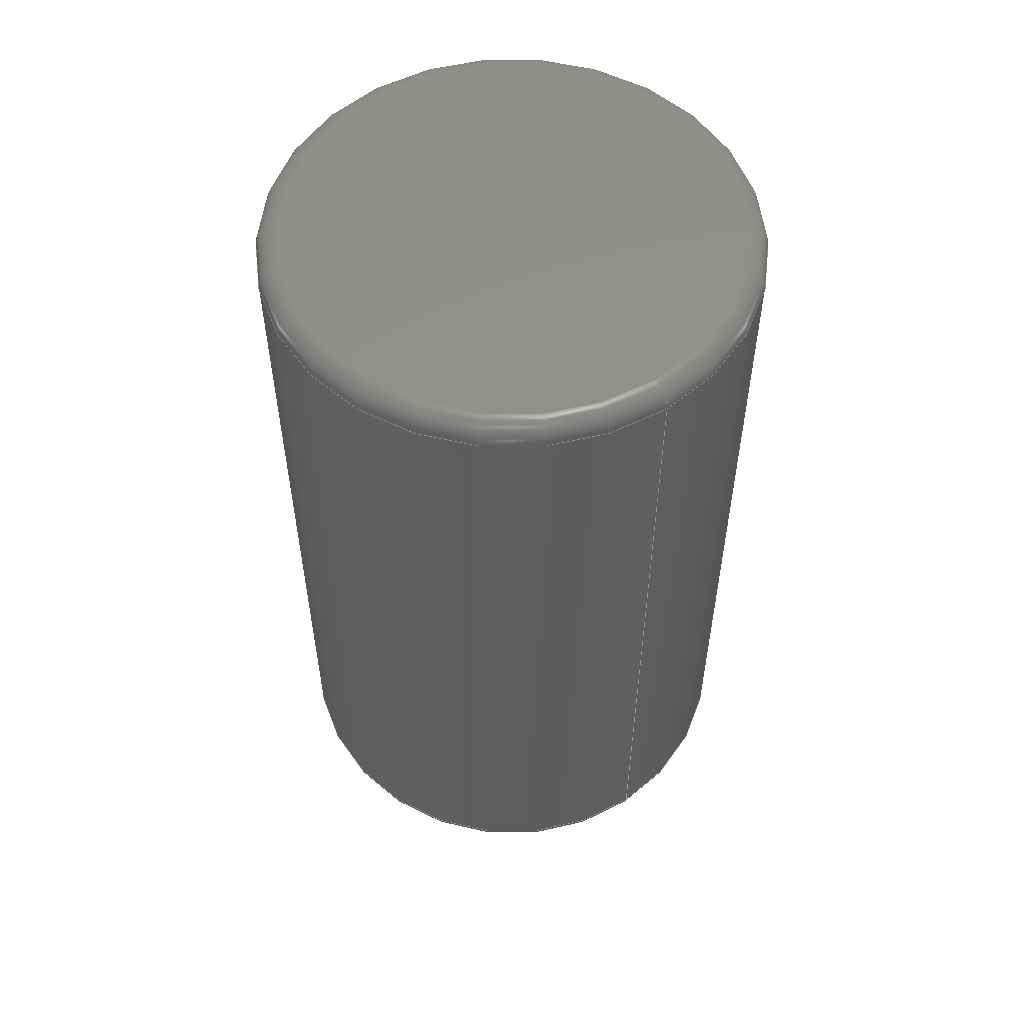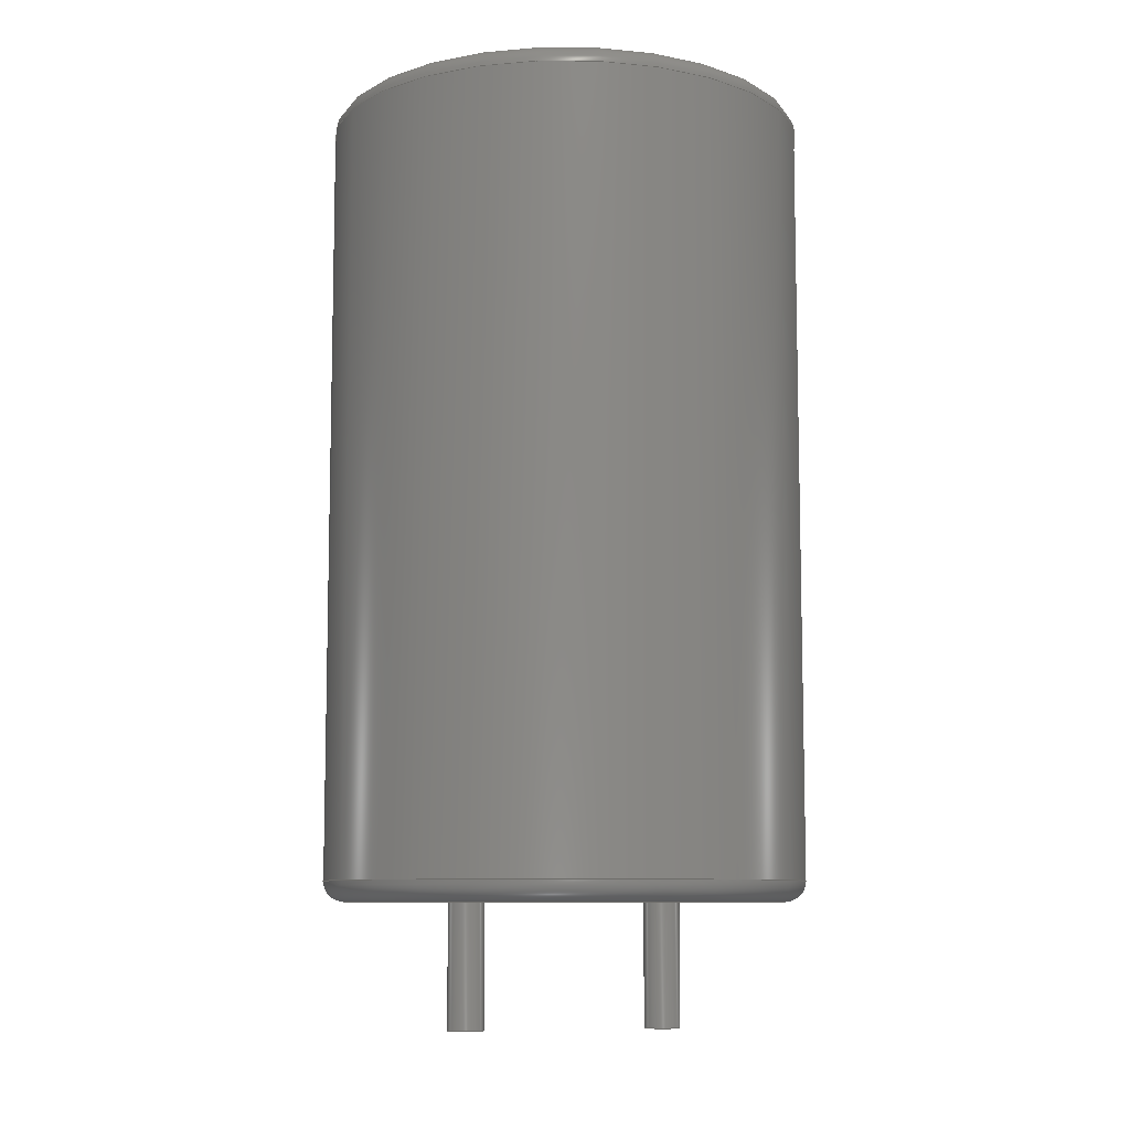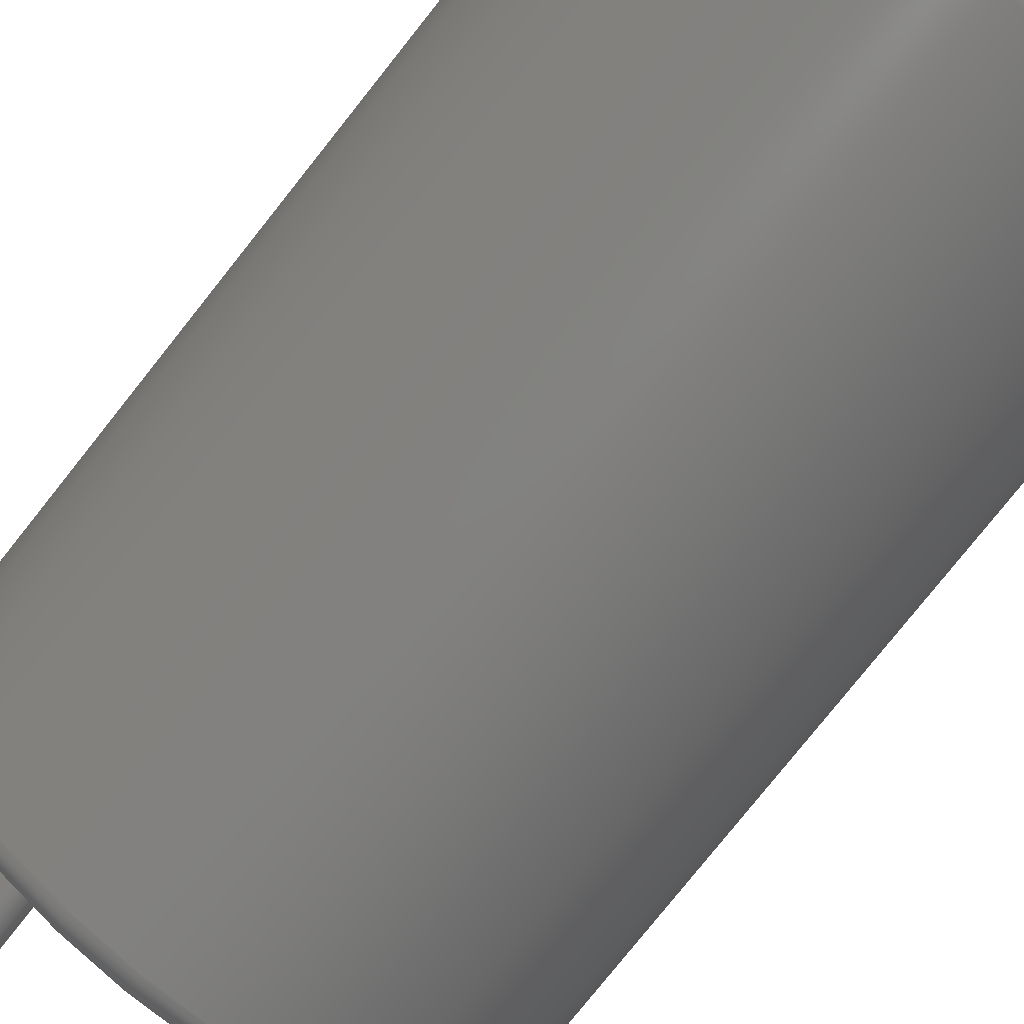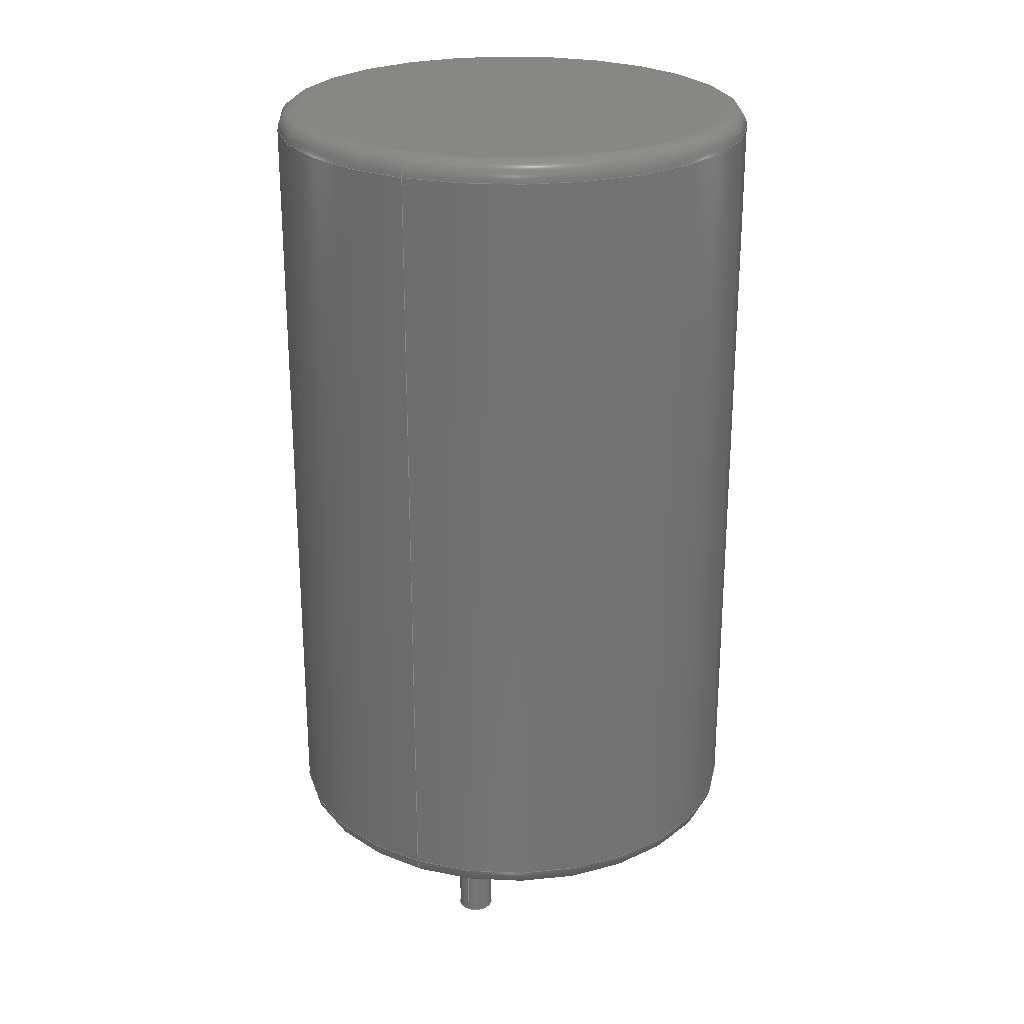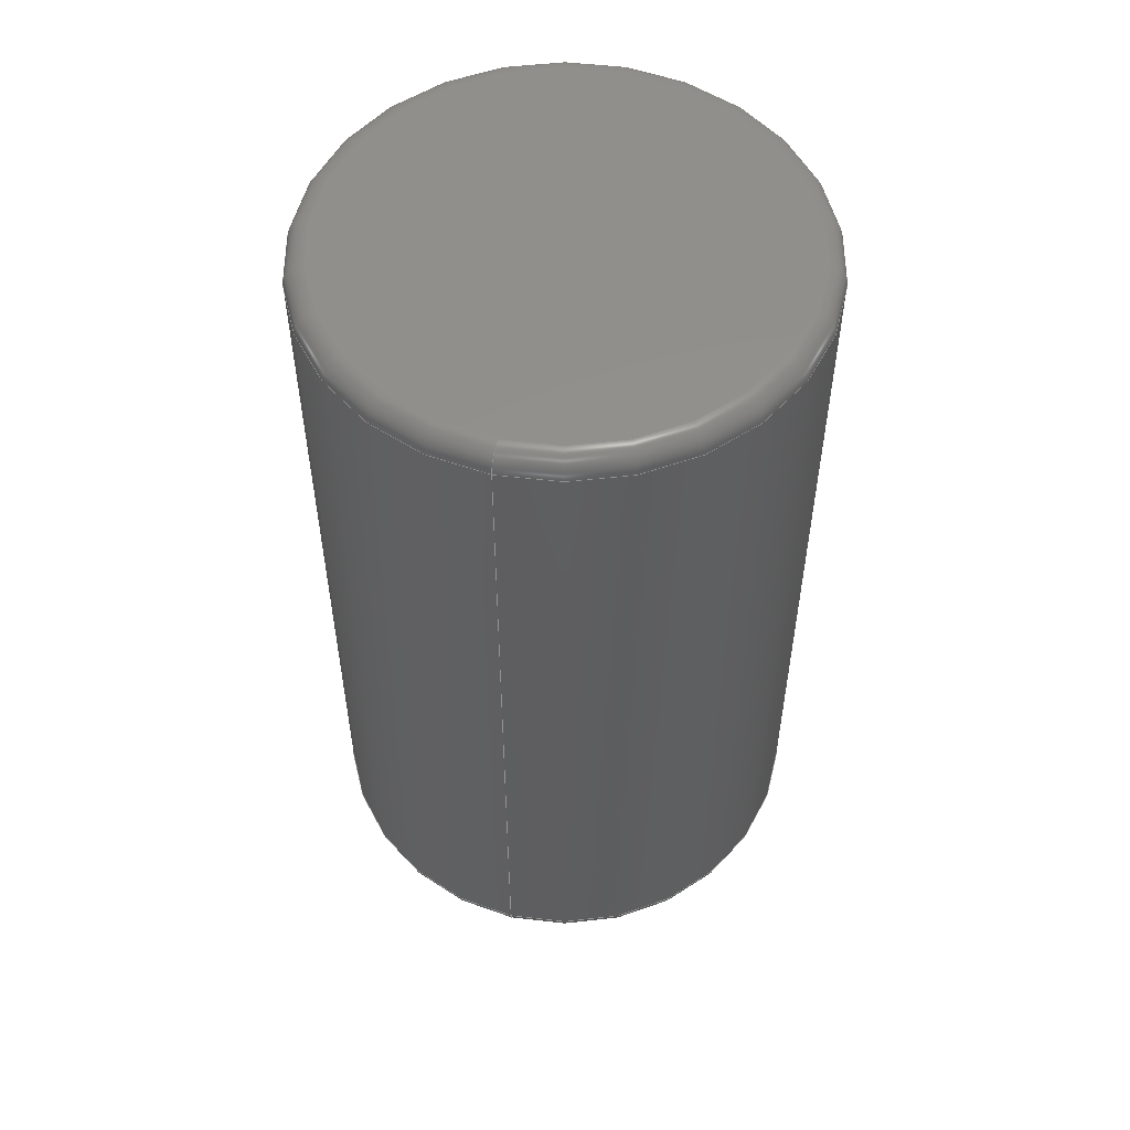
<metadata>
{"format":"step","ext":"step","renderer":"f3d","projection":"perspective","resolution":1024,"background":"white","views":[{"elev":55.1,"azim":55.4,"up":"+Z"},{"elev":-8.7,"azim":-14.5,"up":"+Z"},{"elev":-78.4,"azim":-38.5,"up":"+Y"},{"elev":24.8,"azim":115.2,"up":"+Z"},{"elev":54.0,"azim":103.9,"up":"+Z"}]}
</metadata>
<code>
ISO-10303-21;
DATA;
#1 = APPLICATION_PROTOCOL_DEFINITION('committee draft',
  'automotive_design',1997,#2);
#2 = APPLICATION_CONTEXT(
  'core data for automotive mechanical design processes');
#3 = SHAPE_DEFINITION_REPRESENTATION(#4,#10);
#4 = PRODUCT_DEFINITION_SHAPE('','',#5);
#5 = PRODUCT_DEFINITION('design','',#6,#9);
#6 = PRODUCT_DEFINITION_FORMATION('','',#7);
#7 = PRODUCT('L_Radial_D12mm_P5mm_Neosid_SD12_style2',
  'L_Radial_D12mm_P5mm_Neosid_SD12_style2','',(#8));
#8 = MECHANICAL_CONTEXT('',#2,'mechanical');
#9 = PRODUCT_DEFINITION_CONTEXT('part definition',#2,'design');
#10 = ADVANCED_BREP_SHAPE_REPRESENTATION('',(#11,#15),#210);
#11 = AXIS2_PLACEMENT_3D('',#12,#13,#14);
#12 = CARTESIAN_POINT('',(0,0,0));
#13 = DIRECTION('',(0,0,1));
#14 = DIRECTION('',(1,0,-0));
#15 = MANIFOLD_SOLID_BREP('',#16);
#16 = CLOSED_SHELL('',(#17,#50,#76,#102,#133,#142,#167,#192,#201));
#17 = ADVANCED_FACE('',(#18),#45,.T.);
#18 = FACE_BOUND('',#19,.F.);
#19 = EDGE_LOOP('',(#20,#30,#37,#38));
#20 = ORIENTED_EDGE('',*,*,#21,.T.);
#21 = EDGE_CURVE('',#22,#24,#26,.T.);
#22 = VERTEX_POINT('',#23);
#23 = CARTESIAN_POINT('',(8.5,0,0.6));
#24 = VERTEX_POINT('',#25);
#25 = CARTESIAN_POINT('',(8.5,0,19.6));
#26 = LINE('',#27,#28);
#27 = CARTESIAN_POINT('',(8.5,0,0.1));
#28 = VECTOR('',#29,1);
#29 = DIRECTION('',(0,0,1));
#30 = ORIENTED_EDGE('',*,*,#31,.T.);
#31 = EDGE_CURVE('',#24,#24,#32,.T.);
#32 = CIRCLE('',#33,6);
#33 = AXIS2_PLACEMENT_3D('',#34,#35,#36);
#34 = CARTESIAN_POINT('',(2.5,0,19.6));
#35 = DIRECTION('',(0,0,1));
#36 = DIRECTION('',(1,0,0));
#37 = ORIENTED_EDGE('',*,*,#21,.F.);
#38 = ORIENTED_EDGE('',*,*,#39,.F.);
#39 = EDGE_CURVE('',#22,#22,#40,.T.);
#40 = CIRCLE('',#41,6);
#41 = AXIS2_PLACEMENT_3D('',#42,#43,#44);
#42 = CARTESIAN_POINT('',(2.5,0,0.6));
#43 = DIRECTION('',(0,0,1));
#44 = DIRECTION('',(1,0,0));
#45 = CYLINDRICAL_SURFACE('',#46,6);
#46 = AXIS2_PLACEMENT_3D('',#47,#48,#49);
#47 = CARTESIAN_POINT('',(2.5,0,0.1));
#48 = DIRECTION('',(-0,-0,-1));
#49 = DIRECTION('',(1,0,0));
#50 = ADVANCED_FACE('',(#51),#71,.T.);
#51 = FACE_BOUND('',#52,.F.);
#52 = EDGE_LOOP('',(#53,#62,#63,#64));
#53 = ORIENTED_EDGE('',*,*,#54,.F.);
#54 = EDGE_CURVE('',#22,#55,#57,.T.);
#55 = VERTEX_POINT('',#56);
#56 = CARTESIAN_POINT('',(8,0,0.1));
#57 = CIRCLE('',#58,0.5);
#58 = AXIS2_PLACEMENT_3D('',#59,#60,#61);
#59 = CARTESIAN_POINT('',(8,0,0.6));
#60 = DIRECTION('',(-0,1,0));
#61 = DIRECTION('',(1,0,0));
#62 = ORIENTED_EDGE('',*,*,#39,.T.);
#63 = ORIENTED_EDGE('',*,*,#54,.T.);
#64 = ORIENTED_EDGE('',*,*,#65,.F.);
#65 = EDGE_CURVE('',#55,#55,#66,.T.);
#66 = CIRCLE('',#67,5.5);
#67 = AXIS2_PLACEMENT_3D('',#68,#69,#70);
#68 = CARTESIAN_POINT('',(2.5,0,0.1));
#69 = DIRECTION('',(0,0,1));
#70 = DIRECTION('',(1,0,0));
#71 = TOROIDAL_SURFACE('',#72,5.5,0.5);
#72 = AXIS2_PLACEMENT_3D('',#73,#74,#75);
#73 = CARTESIAN_POINT('',(2.5,0,0.6));
#74 = DIRECTION('',(0,0,-1));
#75 = DIRECTION('',(1,0,0));
#76 = ADVANCED_FACE('',(#77),#97,.T.);
#77 = FACE_BOUND('',#78,.T.);
#78 = EDGE_LOOP('',(#79,#88,#89,#90));
#79 = ORIENTED_EDGE('',*,*,#80,.F.);
#80 = EDGE_CURVE('',#24,#81,#83,.T.);
#81 = VERTEX_POINT('',#82);
#82 = CARTESIAN_POINT('',(8,0,20.1));
#83 = CIRCLE('',#84,0.5);
#84 = AXIS2_PLACEMENT_3D('',#85,#86,#87);
#85 = CARTESIAN_POINT('',(8,0,19.6));
#86 = DIRECTION('',(0,-1,0));
#87 = DIRECTION('',(1,0,0));
#88 = ORIENTED_EDGE('',*,*,#31,.T.);
#89 = ORIENTED_EDGE('',*,*,#80,.T.);
#90 = ORIENTED_EDGE('',*,*,#91,.F.);
#91 = EDGE_CURVE('',#81,#81,#92,.T.);
#92 = CIRCLE('',#93,5.5);
#93 = AXIS2_PLACEMENT_3D('',#94,#95,#96);
#94 = CARTESIAN_POINT('',(2.5,0,20.1));
#95 = DIRECTION('',(0,0,1));
#96 = DIRECTION('',(1,0,0));
#97 = TOROIDAL_SURFACE('',#98,5.5,0.5);
#98 = AXIS2_PLACEMENT_3D('',#99,#100,#101);
#99 = CARTESIAN_POINT('',(2.5,0,19.6));
#100 = DIRECTION('',(0,0,1));
#101 = DIRECTION('',(1,0,0));
#102 = ADVANCED_FACE('',(#103,#106,#117),#128,.T.);
#103 = FACE_BOUND('',#104,.T.);
#104 = EDGE_LOOP('',(#105));
#105 = ORIENTED_EDGE('',*,*,#65,.F.);
#106 = FACE_BOUND('',#107,.T.);
#107 = EDGE_LOOP('',(#108));
#108 = ORIENTED_EDGE('',*,*,#109,.F.);
#109 = EDGE_CURVE('',#110,#110,#112,.T.);
#110 = VERTEX_POINT('',#111);
#111 = CARTESIAN_POINT('',(0.45,0,0.1));
#112 = CIRCLE('',#113,0.45);
#113 = AXIS2_PLACEMENT_3D('',#114,#115,#116);
#114 = CARTESIAN_POINT('',(0,0,0.1));
#115 = DIRECTION('',(0,0,-1));
#116 = DIRECTION('',(1,0,0));
#117 = FACE_BOUND('',#118,.T.);
#118 = EDGE_LOOP('',(#119));
#119 = ORIENTED_EDGE('',*,*,#120,.F.);
#120 = EDGE_CURVE('',#121,#121,#123,.T.);
#121 = VERTEX_POINT('',#122);
#122 = CARTESIAN_POINT('',(5.45,0,0.1));
#123 = CIRCLE('',#124,0.45);
#124 = AXIS2_PLACEMENT_3D('',#125,#126,#127);
#125 = CARTESIAN_POINT('',(5,0,0.1));
#126 = DIRECTION('',(0,0,-1));
#127 = DIRECTION('',(1,0,0));
#128 = PLANE('',#129);
#129 = AXIS2_PLACEMENT_3D('',#130,#131,#132);
#130 = CARTESIAN_POINT('',(8.5,0,0.1));
#131 = DIRECTION('',(0,0,-1));
#132 = DIRECTION('',(-1,0,0));
#133 = ADVANCED_FACE('',(#134),#137,.F.);
#134 = FACE_BOUND('',#135,.F.);
#135 = EDGE_LOOP('',(#136));
#136 = ORIENTED_EDGE('',*,*,#91,.F.);
#137 = PLANE('',#138);
#138 = AXIS2_PLACEMENT_3D('',#139,#140,#141);
#139 = CARTESIAN_POINT('',(8.5,0,20.1));
#140 = DIRECTION('',(0,0,-1));
#141 = DIRECTION('',(-1,0,0));
#142 = ADVANCED_FACE('',(#143),#162,.T.);
#143 = FACE_BOUND('',#144,.F.);
#144 = EDGE_LOOP('',(#145,#154,#160,#161));
#145 = ORIENTED_EDGE('',*,*,#146,.F.);
#146 = EDGE_CURVE('',#147,#147,#149,.T.);
#147 = VERTEX_POINT('',#148);
#148 = CARTESIAN_POINT('',(0.45,0,-3));
#149 = CIRCLE('',#150,0.45);
#150 = AXIS2_PLACEMENT_3D('',#151,#152,#153);
#151 = CARTESIAN_POINT('',(0,0,-3));
#152 = DIRECTION('',(0,0,1));
#153 = DIRECTION('',(1,0,0));
#154 = ORIENTED_EDGE('',*,*,#155,.T.);
#155 = EDGE_CURVE('',#147,#110,#156,.T.);
#156 = LINE('',#157,#158);
#157 = CARTESIAN_POINT('',(0.45,0,-3));
#158 = VECTOR('',#159,1);
#159 = DIRECTION('',(0,0,1));
#160 = ORIENTED_EDGE('',*,*,#109,.F.);
#161 = ORIENTED_EDGE('',*,*,#155,.F.);
#162 = CYLINDRICAL_SURFACE('',#163,0.45);
#163 = AXIS2_PLACEMENT_3D('',#164,#165,#166);
#164 = CARTESIAN_POINT('',(0,0,-3));
#165 = DIRECTION('',(-0,-0,-1));
#166 = DIRECTION('',(1,0,0));
#167 = ADVANCED_FACE('',(#168),#187,.T.);
#168 = FACE_BOUND('',#169,.F.);
#169 = EDGE_LOOP('',(#170,#179,#185,#186));
#170 = ORIENTED_EDGE('',*,*,#171,.F.);
#171 = EDGE_CURVE('',#172,#172,#174,.T.);
#172 = VERTEX_POINT('',#173);
#173 = CARTESIAN_POINT('',(5.45,0,-3));
#174 = CIRCLE('',#175,0.45);
#175 = AXIS2_PLACEMENT_3D('',#176,#177,#178);
#176 = CARTESIAN_POINT('',(5,0,-3));
#177 = DIRECTION('',(0,0,1));
#178 = DIRECTION('',(1,0,0));
#179 = ORIENTED_EDGE('',*,*,#180,.T.);
#180 = EDGE_CURVE('',#172,#121,#181,.T.);
#181 = LINE('',#182,#183);
#182 = CARTESIAN_POINT('',(5.45,0,-3));
#183 = VECTOR('',#184,1);
#184 = DIRECTION('',(0,0,1));
#185 = ORIENTED_EDGE('',*,*,#120,.F.);
#186 = ORIENTED_EDGE('',*,*,#180,.F.);
#187 = CYLINDRICAL_SURFACE('',#188,0.45);
#188 = AXIS2_PLACEMENT_3D('',#189,#190,#191);
#189 = CARTESIAN_POINT('',(5,0,-3));
#190 = DIRECTION('',(-0,-0,-1));
#191 = DIRECTION('',(1,0,0));
#192 = ADVANCED_FACE('',(#193),#196,.T.);
#193 = FACE_BOUND('',#194,.F.);
#194 = EDGE_LOOP('',(#195));
#195 = ORIENTED_EDGE('',*,*,#146,.T.);
#196 = PLANE('',#197);
#197 = AXIS2_PLACEMENT_3D('',#198,#199,#200);
#198 = CARTESIAN_POINT('',(0.45,0,-3));
#199 = DIRECTION('',(0,0,-1));
#200 = DIRECTION('',(-1,0,0));
#201 = ADVANCED_FACE('',(#202),#205,.T.);
#202 = FACE_BOUND('',#203,.F.);
#203 = EDGE_LOOP('',(#204));
#204 = ORIENTED_EDGE('',*,*,#171,.T.);
#205 = PLANE('',#206);
#206 = AXIS2_PLACEMENT_3D('',#207,#208,#209);
#207 = CARTESIAN_POINT('',(5.45,0,-3));
#208 = DIRECTION('',(0,0,-1));
#209 = DIRECTION('',(-1,0,0));
#210 = ( GEOMETRIC_REPRESENTATION_CONTEXT(3) 
GLOBAL_UNCERTAINTY_ASSIGNED_CONTEXT((#214)) GLOBAL_UNIT_ASSIGNED_CONTEXT
((#211,#212,#213)) REPRESENTATION_CONTEXT('Context #1',
  '3D Context with UNIT and UNCERTAINTY') );
#211 = ( LENGTH_UNIT() NAMED_UNIT(*) SI_UNIT(.MILLI.,.METRE.) );
#212 = ( NAMED_UNIT(*) PLANE_ANGLE_UNIT() SI_UNIT($,.RADIAN.) );
#213 = ( NAMED_UNIT(*) SI_UNIT($,.STERADIAN.) SOLID_ANGLE_UNIT() );
#214 = UNCERTAINTY_MEASURE_WITH_UNIT(LENGTH_MEASURE(1e-07),#211,
  'distance_accuracy_value','confusion accuracy');
#215 = PRODUCT_TYPE('part',$,(#7));
#216 = MECHANICAL_DESIGN_GEOMETRIC_PRESENTATION_REPRESENTATION('',(#217,
    #225,#232,#239,#246,#253,#261,#268,#275),#210);
#217 = STYLED_ITEM('color',(#218),#17);
#218 = PRESENTATION_STYLE_ASSIGNMENT((#219));
#219 = SURFACE_STYLE_USAGE(.BOTH.,#220);
#220 = SURFACE_SIDE_STYLE('',(#221));
#221 = SURFACE_STYLE_FILL_AREA(#222);
#222 = FILL_AREA_STYLE('',(#223));
#223 = FILL_AREA_STYLE_COLOUR('',#224);
#224 = COLOUR_RGB('',0.148,0.145,0.145);
#225 = STYLED_ITEM('color',(#226),#50);
#226 = PRESENTATION_STYLE_ASSIGNMENT((#227));
#227 = SURFACE_STYLE_USAGE(.BOTH.,#228);
#228 = SURFACE_SIDE_STYLE('',(#229));
#229 = SURFACE_STYLE_FILL_AREA(#230);
#230 = FILL_AREA_STYLE('',(#231));
#231 = FILL_AREA_STYLE_COLOUR('',#224);
#232 = STYLED_ITEM('color',(#233),#76);
#233 = PRESENTATION_STYLE_ASSIGNMENT((#234));
#234 = SURFACE_STYLE_USAGE(.BOTH.,#235);
#235 = SURFACE_SIDE_STYLE('',(#236));
#236 = SURFACE_STYLE_FILL_AREA(#237);
#237 = FILL_AREA_STYLE('',(#238));
#238 = FILL_AREA_STYLE_COLOUR('',#224);
#239 = STYLED_ITEM('color',(#240),#102);
#240 = PRESENTATION_STYLE_ASSIGNMENT((#241));
#241 = SURFACE_STYLE_USAGE(.BOTH.,#242);
#242 = SURFACE_SIDE_STYLE('',(#243));
#243 = SURFACE_STYLE_FILL_AREA(#244);
#244 = FILL_AREA_STYLE('',(#245));
#245 = FILL_AREA_STYLE_COLOUR('',#224);
#246 = STYLED_ITEM('color',(#247),#133);
#247 = PRESENTATION_STYLE_ASSIGNMENT((#248));
#248 = SURFACE_STYLE_USAGE(.BOTH.,#249);
#249 = SURFACE_SIDE_STYLE('',(#250));
#250 = SURFACE_STYLE_FILL_AREA(#251);
#251 = FILL_AREA_STYLE('',(#252));
#252 = FILL_AREA_STYLE_COLOUR('',#224);
#253 = STYLED_ITEM('color',(#254),#142);
#254 = PRESENTATION_STYLE_ASSIGNMENT((#255));
#255 = SURFACE_STYLE_USAGE(.BOTH.,#256);
#256 = SURFACE_SIDE_STYLE('',(#257));
#257 = SURFACE_STYLE_FILL_AREA(#258);
#258 = FILL_AREA_STYLE('',(#259));
#259 = FILL_AREA_STYLE_COLOUR('',#260);
#260 = COLOUR_RGB('',0.824,0.82,0.781);
#261 = STYLED_ITEM('color',(#262),#167);
#262 = PRESENTATION_STYLE_ASSIGNMENT((#263));
#263 = SURFACE_STYLE_USAGE(.BOTH.,#264);
#264 = SURFACE_SIDE_STYLE('',(#265));
#265 = SURFACE_STYLE_FILL_AREA(#266);
#266 = FILL_AREA_STYLE('',(#267));
#267 = FILL_AREA_STYLE_COLOUR('',#260);
#268 = STYLED_ITEM('color',(#269),#192);
#269 = PRESENTATION_STYLE_ASSIGNMENT((#270));
#270 = SURFACE_STYLE_USAGE(.BOTH.,#271);
#271 = SURFACE_SIDE_STYLE('',(#272));
#272 = SURFACE_STYLE_FILL_AREA(#273);
#273 = FILL_AREA_STYLE('',(#274));
#274 = FILL_AREA_STYLE_COLOUR('',#260);
#275 = STYLED_ITEM('color',(#276),#201);
#276 = PRESENTATION_STYLE_ASSIGNMENT((#277));
#277 = SURFACE_STYLE_USAGE(.BOTH.,#278);
#278 = SURFACE_SIDE_STYLE('',(#279));
#279 = SURFACE_STYLE_FILL_AREA(#280);
#280 = FILL_AREA_STYLE('',(#281));
#281 = FILL_AREA_STYLE_COLOUR('',#260);
ENDSEC;
END-ISO-10303-21;

</code>
